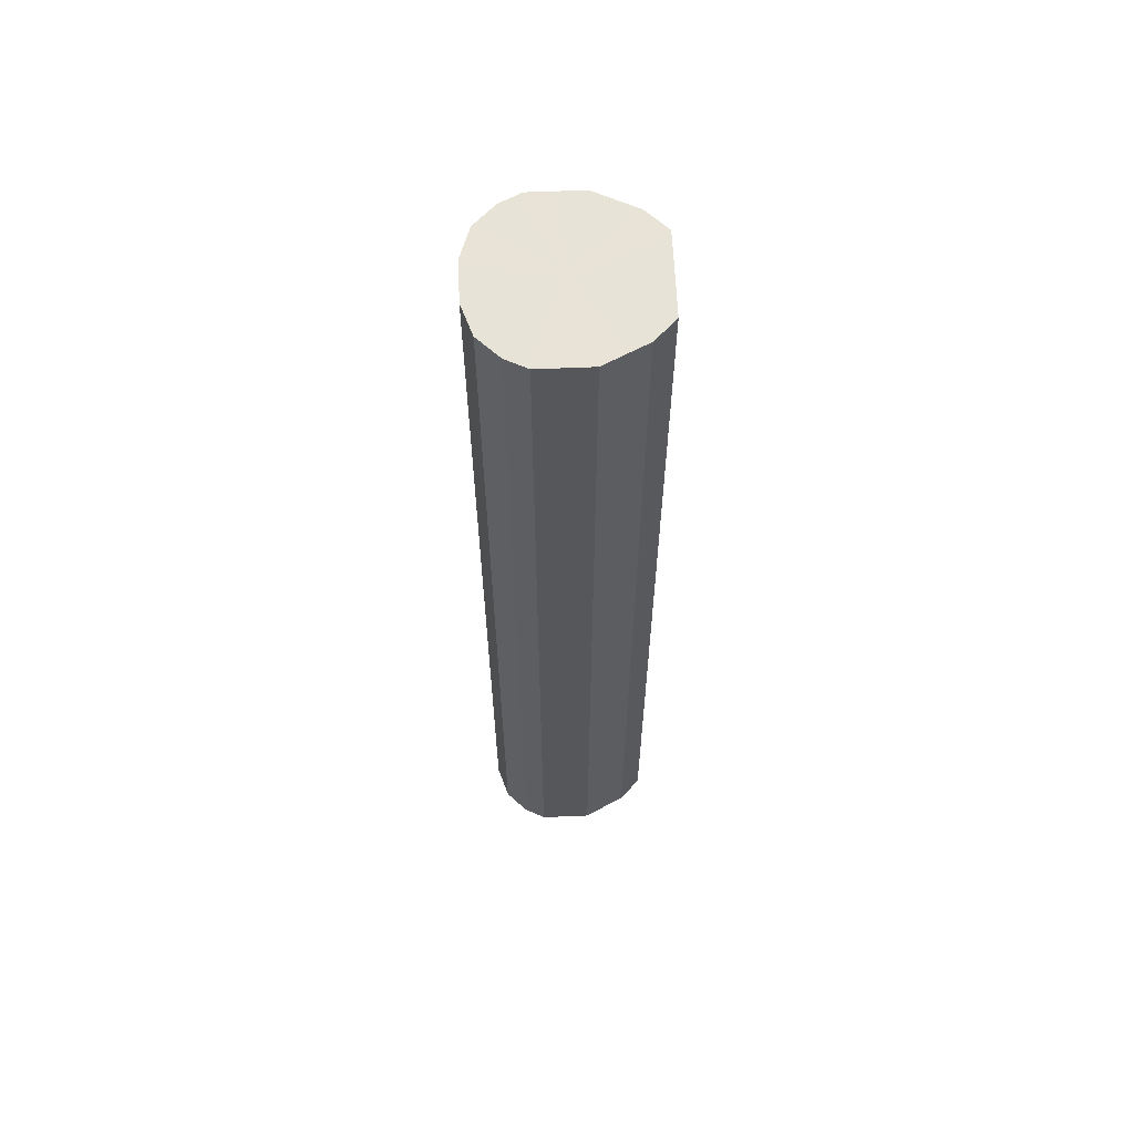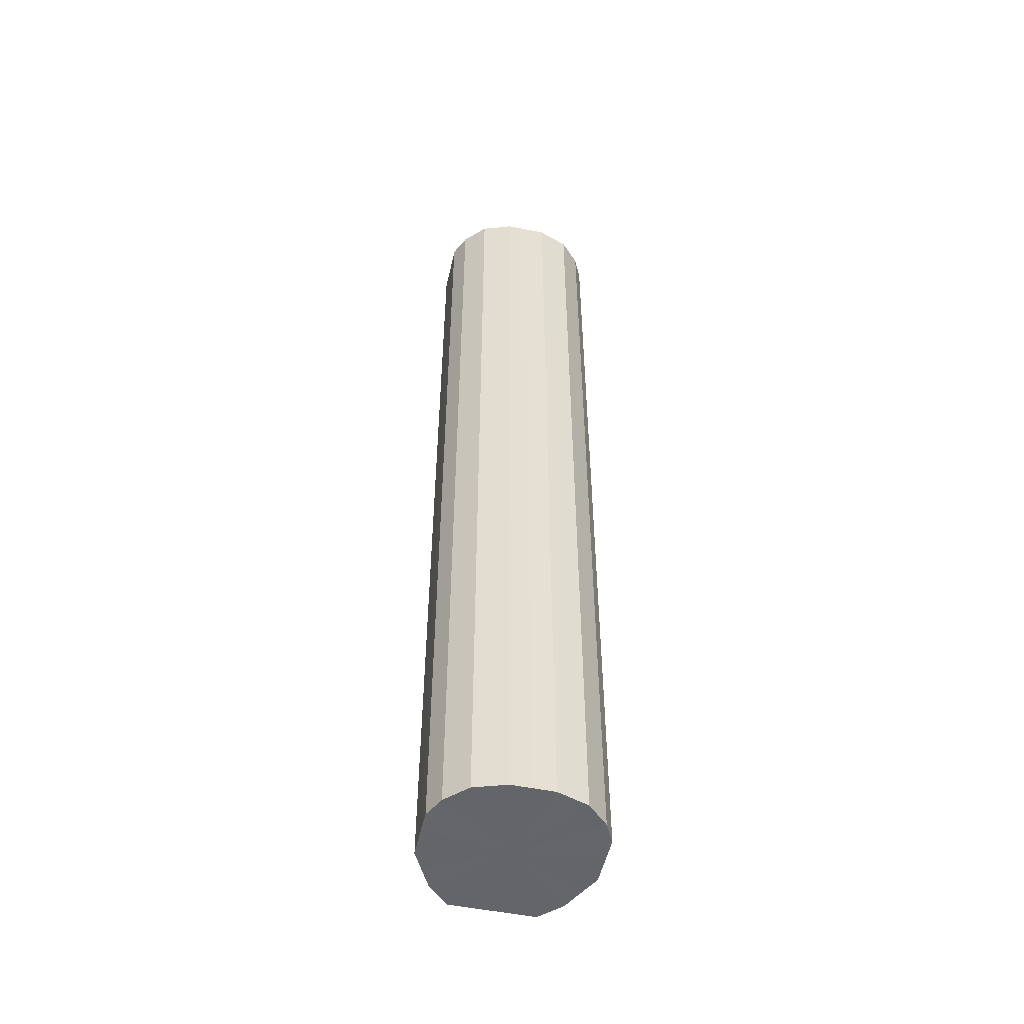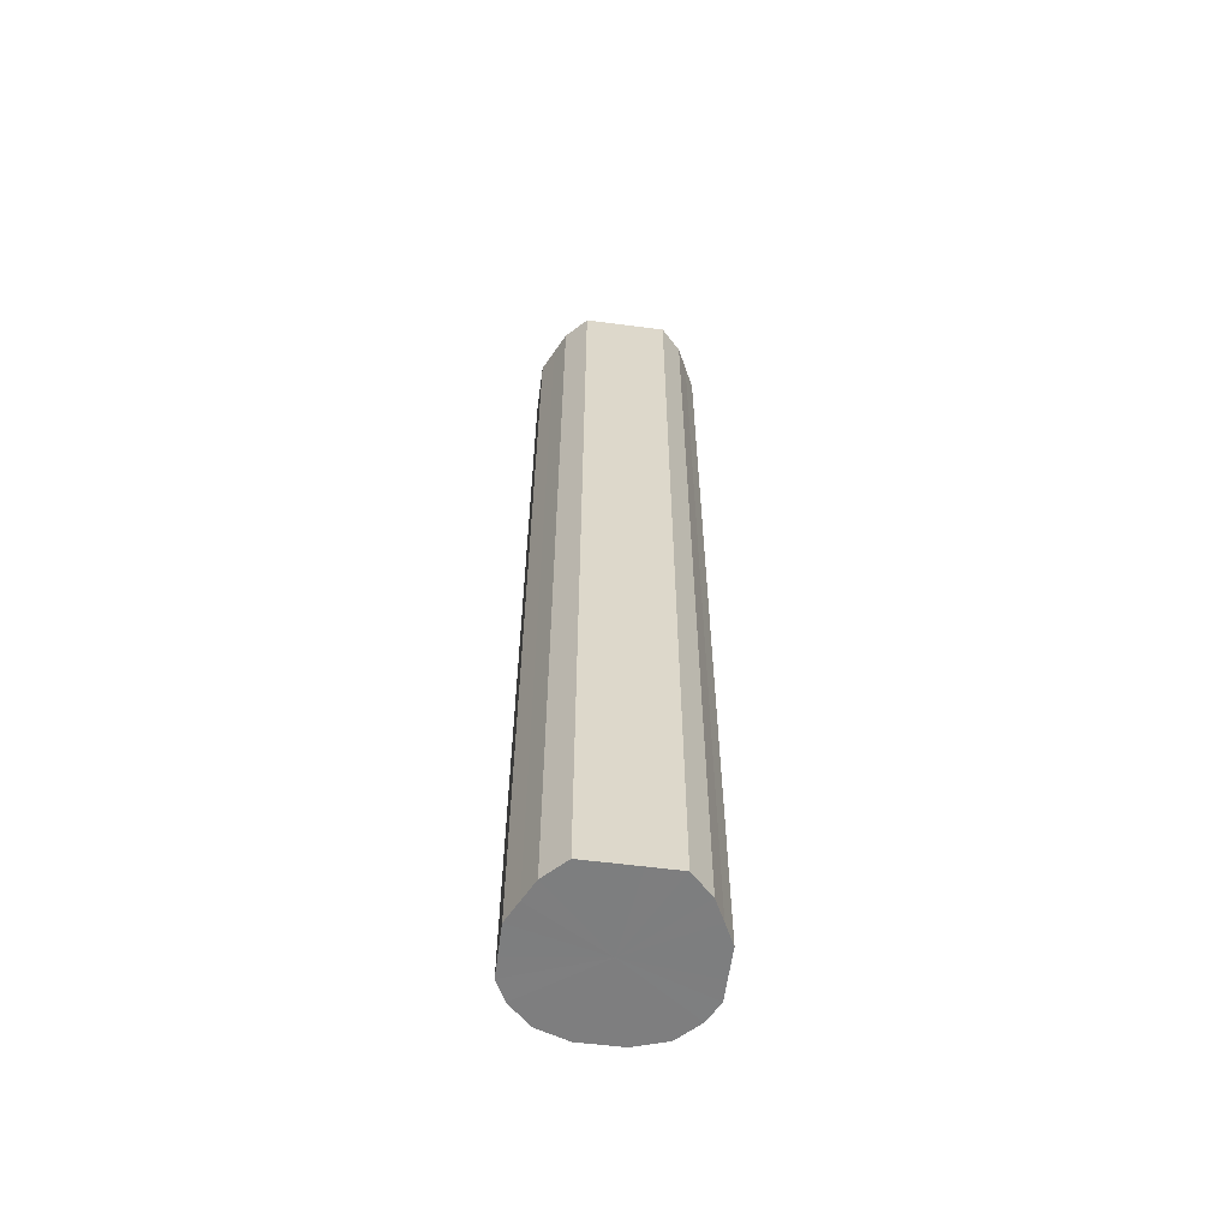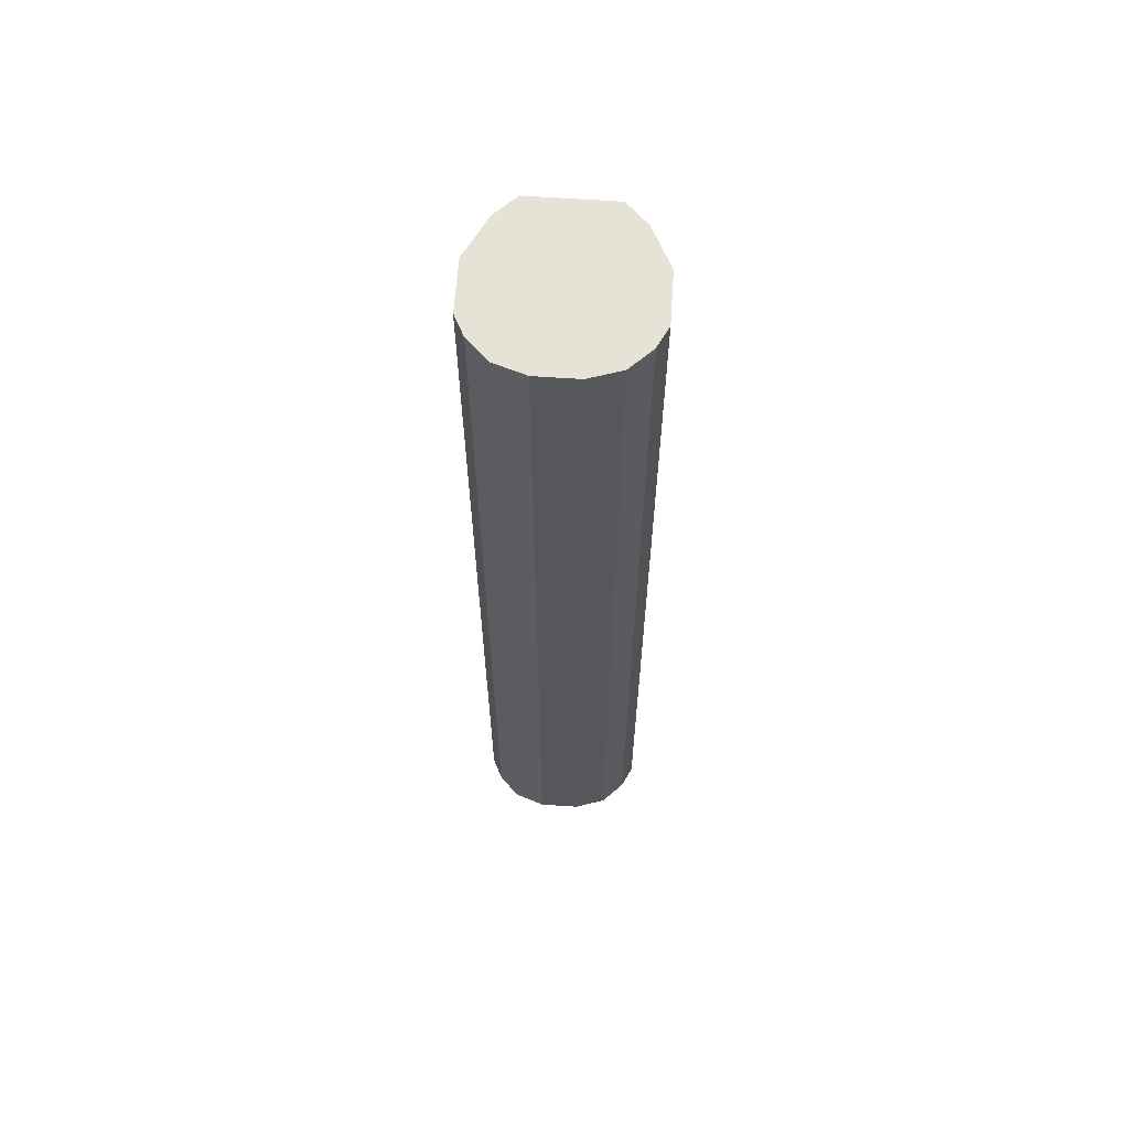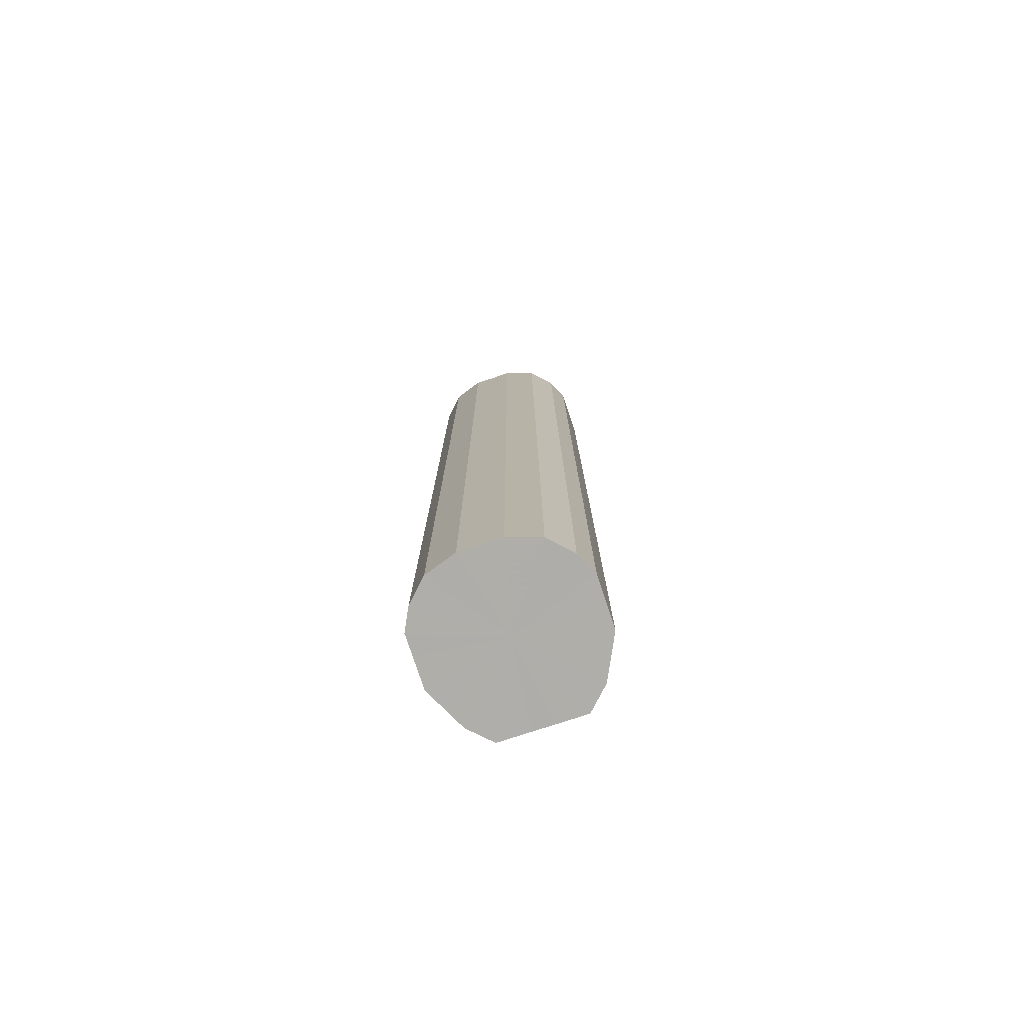
<metadata>
{"format":"obj","ext":"obj","renderer":"f3d","projection":"perspective","resolution":1024,"background":"white","views":[{"elev":62.4,"azim":177.6,"up":"+Z"},{"elev":-51.6,"azim":77.5,"up":"+Z"},{"elev":-59.4,"azim":-97.5,"up":"+Z"},{"elev":63.5,"azim":94.0,"up":"+Z"},{"elev":-77.5,"azim":108.2,"up":"+Z"}]}
</metadata>
<code>
o 23800
v 2206 1865 11.11
v 2206 1865 11.11
v 2206 1865 10.19
v 2206 1865 11.11
v 2206 1865 10.19
v 2206 1865 11.11
v 2206 1865 10.19
v 2206 1865 11.11
v 2206 1865 10.19
v 2206 1865 11.11
v 2206 1865 10.19
v 2206 1865 11.11
v 2206 1865 10.19
v 2206 1865 11.11
v 2206 1865 10.19
v 2206 1865 11.11
v 2206 1865 10.19
v 2206 1865 11.11
v 2206 1865 10.19
v 2206 1865 11.11
v 2206 1865 10.19
v 2206 1865 11.11
v 2206 1865 10.19
v 2206 1865 11.11
v 2206 1865 10.19
v 2206 1865 11.11
v 2206 1865 10.19
v 2206 1865 11.11
v 2206 1865 10.19
v 2206 1865 11.11
v 2206 1865 10.19
v 2206 1865 11.11
v 2206 1865 10.19
v 2206 1865 11.11
v 2206 1865 10.19
v 2206 1865 11.11
v 2206 1865 10.19
v 2206 1865 11.11
v 2206 1865 10.19
v 2206 1865 11.11
v 2206 1865 10.19
v 2206 1865 10.19
v 2206 1865 10.19
v 2206 1865 11.11
v 2206 1865 10.19
v 2206 1865 11.11
v 2206 1865 10.19
v 2206 1865 10.19
v 2206 1865 11.11
v 2206 1865 10.19
v 2206 1865 11.11
v 2206 1865 11.11
v 2206 1865 10.19
v 2206 1865 10.19
v 2206 1865 11.11
v 2206 1865 10.19
v 2206 1865 11.11
v 2206 1865 11.11
v 2206 1865 10.19
v 2206 1865 10.19
v 2206 1865 11.11
v 2206 1865 10.19
v 2206 1865 11.11
v 2206 1865 11.11
v 2206 1865 10.19
v 2206 1865 10.19
v 2206 1865 11.11
v 2206 1865 10.19
v 2206 1865 11.11
v 2206 1865 11.11
v 2206 1865 10.19
v 2206 1865 10.19
v 2206 1865 11.11
v 2206 1865 10.19
v 2206 1865 11.11
v 2206 1865 11.11
v 2206 1865 10.19
v 2206 1865 10.19
v 2206 1865 11.11
v 2206 1865 10.19
v 2206 1865 11.11
v 2206 1865 11.11
v 2206 1865 10.19
v 2206 1865 11.11
v 2206 1865 11.11
v 2206 1865 11.11
v 2206 1865 11.11
v 2206 1865 11.11
v 2206 1865 11.11
v 2206 1865 11.11
v 2206 1865 11.11
v 2206 1865 11.11
v 2206 1865 11.11
v 2206 1865 11.11
v 2206 1865 11.11
v 2206 1865 11.11
v 2206 1865 11.11
v 2206 1865 11.11
v 2206 1865 11.11
v 2206 1865 11.11
v 2206 1865 11.11
v 2206 1865 11.11
v 2206 1865 11.11
v 2206 1865 11.11
v 2206 1865 11.11
v 2206 1865 11.11
v 2206 1865 10.19
v 2206 1865 10.19
v 2206 1865 10.19
v 2206 1865 10.19
v 2206 1865 10.19
v 2206 1865 10.19
v 2206 1865 10.19
v 2206 1865 10.19
v 2206 1865 10.19
v 2206 1865 10.19
v 2206 1865 10.19
v 2206 1865 10.19
v 2206 1865 10.19
v 2206 1865 10.19
v 2206 1865 10.19
v 2206 1865 10.19
v 2206 1865 10.19
v 2206 1865 10.19
v 2206 1865 10.19
v 2206 1865 10.19
v 2206 1865 10.19
v 2206 1865 10.19
f 1 2 3
f 2 4 5
f 6 1 7
f 4 8 9
f 10 6 11
f 8 12 13
f 14 10 15
f 12 16 17
f 18 14 19
f 16 20 21
f 22 18 23
f 20 24 25
f 26 22 27
f 24 28 29
f 30 26 31
f 28 32 33
f 34 30 35
f 32 36 37
f 38 34 39
f 36 40 41
f 40 38 42
f 43 44 45
f 45 46 47
f 48 49 43
f 50 51 48
f 47 52 53
f 54 55 50
f 56 57 54
f 53 58 59
f 60 61 56
f 62 63 60
f 59 64 65
f 66 67 62
f 68 69 66
f 65 70 71
f 72 73 68
f 74 75 72
f 71 76 77
f 78 79 74
f 80 81 78
f 77 82 83
f 83 84 80
f 85 86 87
f 85 88 86
f 85 87 89
f 85 90 88
f 85 89 91
f 85 92 90
f 85 91 93
f 85 94 92
f 85 93 95
f 85 96 94
f 85 95 97
f 85 98 96
f 85 97 99
f 85 100 98
f 85 99 101
f 85 102 100
f 85 101 103
f 85 104 102
f 85 103 105
f 85 106 104
f 85 105 106
f 107 108 109
f 107 110 108
f 107 109 111
f 107 112 110
f 107 111 113
f 107 114 112
f 107 113 115
f 107 116 114
f 107 115 117
f 107 118 116
f 107 117 119
f 107 120 118
f 107 119 121
f 107 122 120
f 107 121 123
f 107 124 122
f 107 123 125
f 107 126 124
f 107 125 127
f 107 128 126
f 107 127 128

</code>
